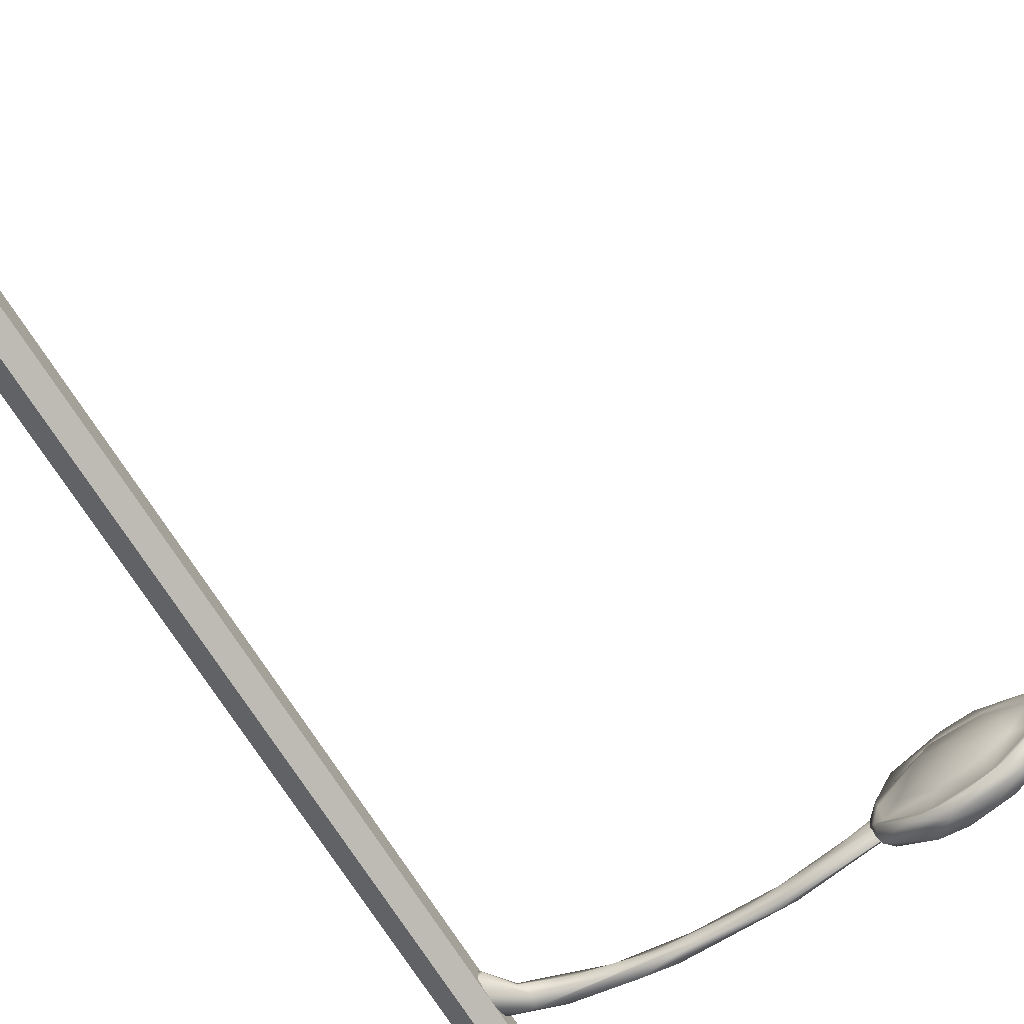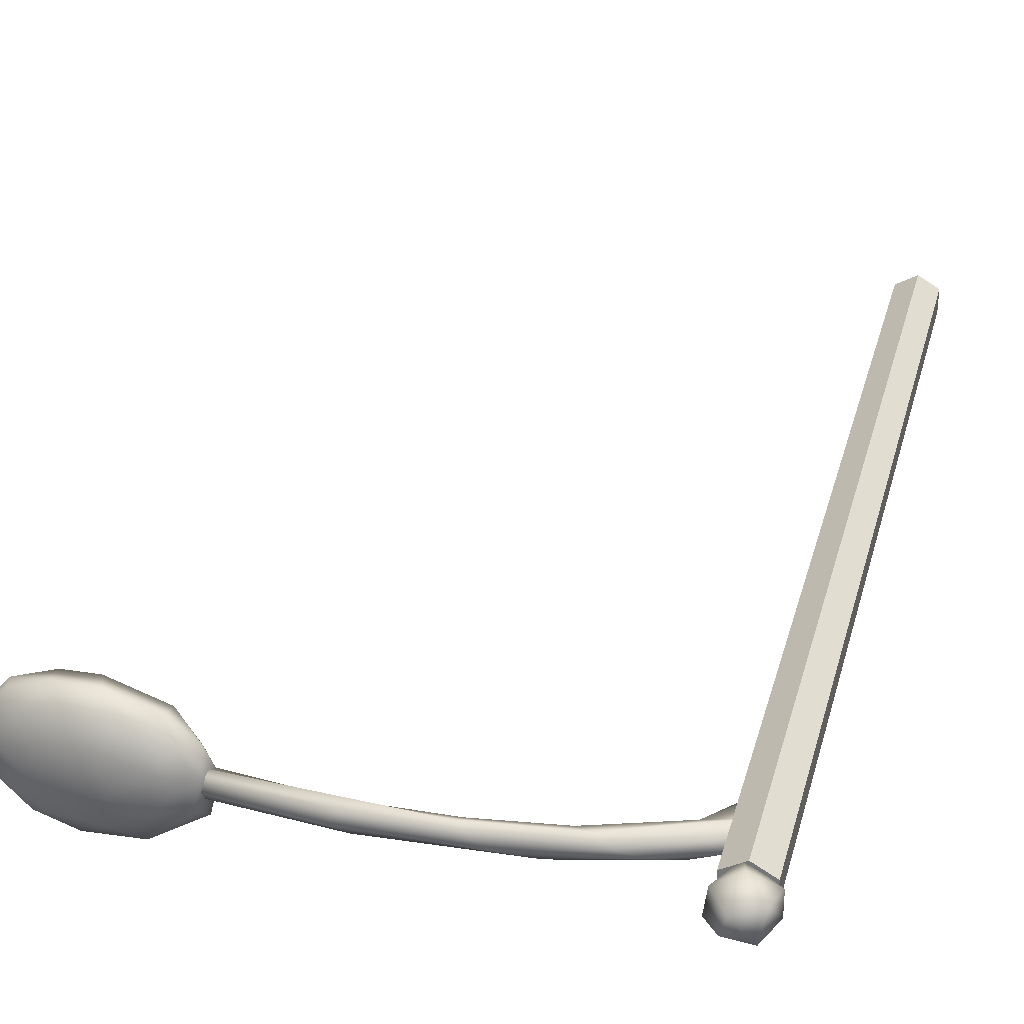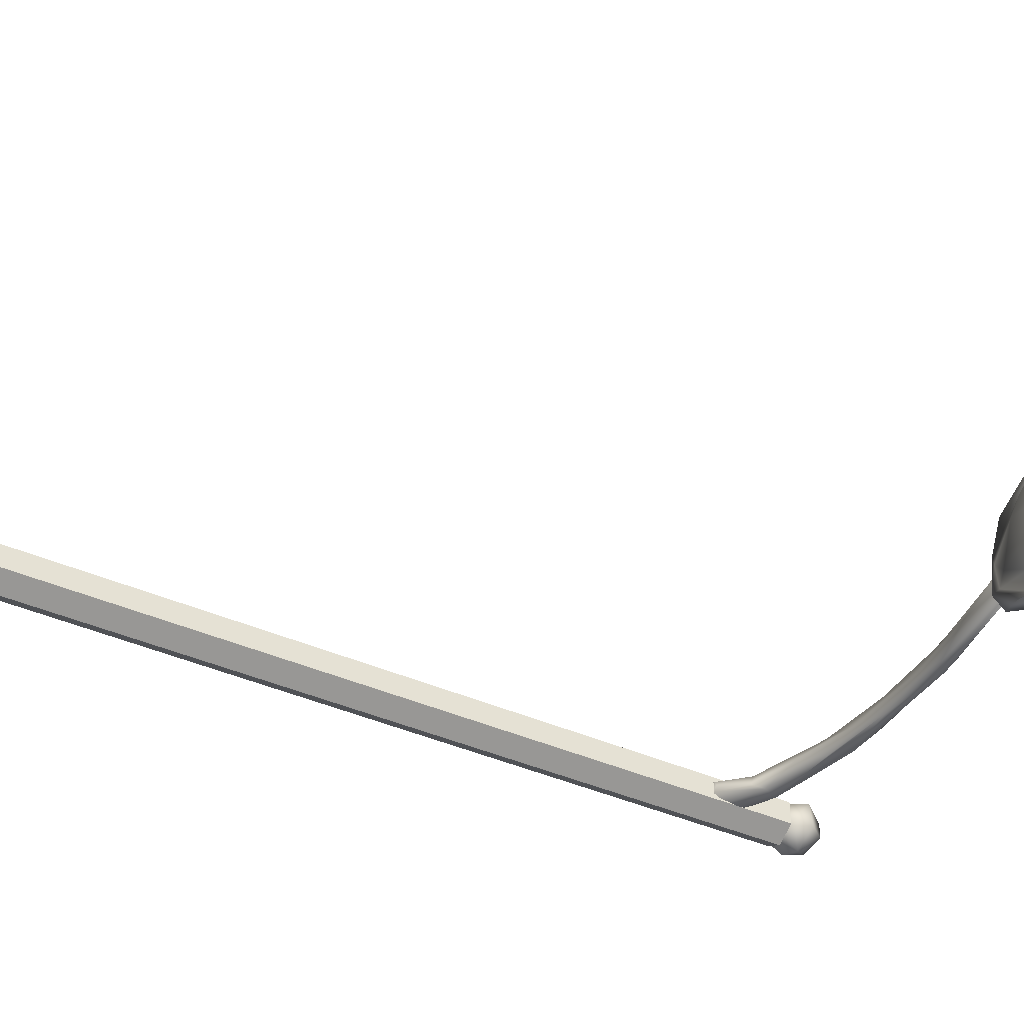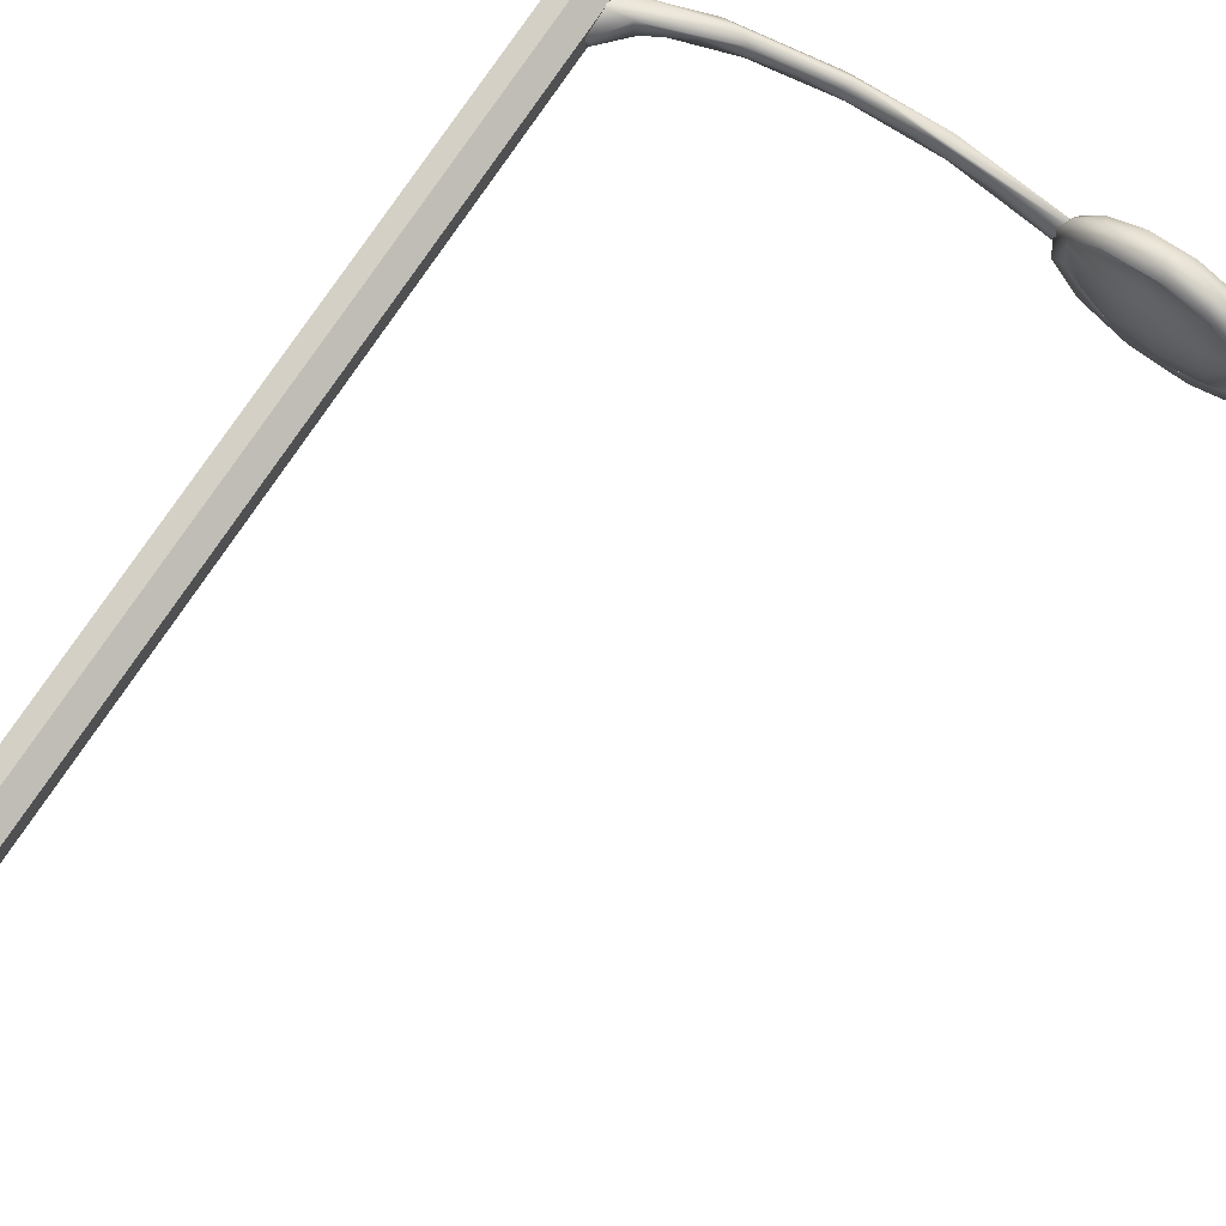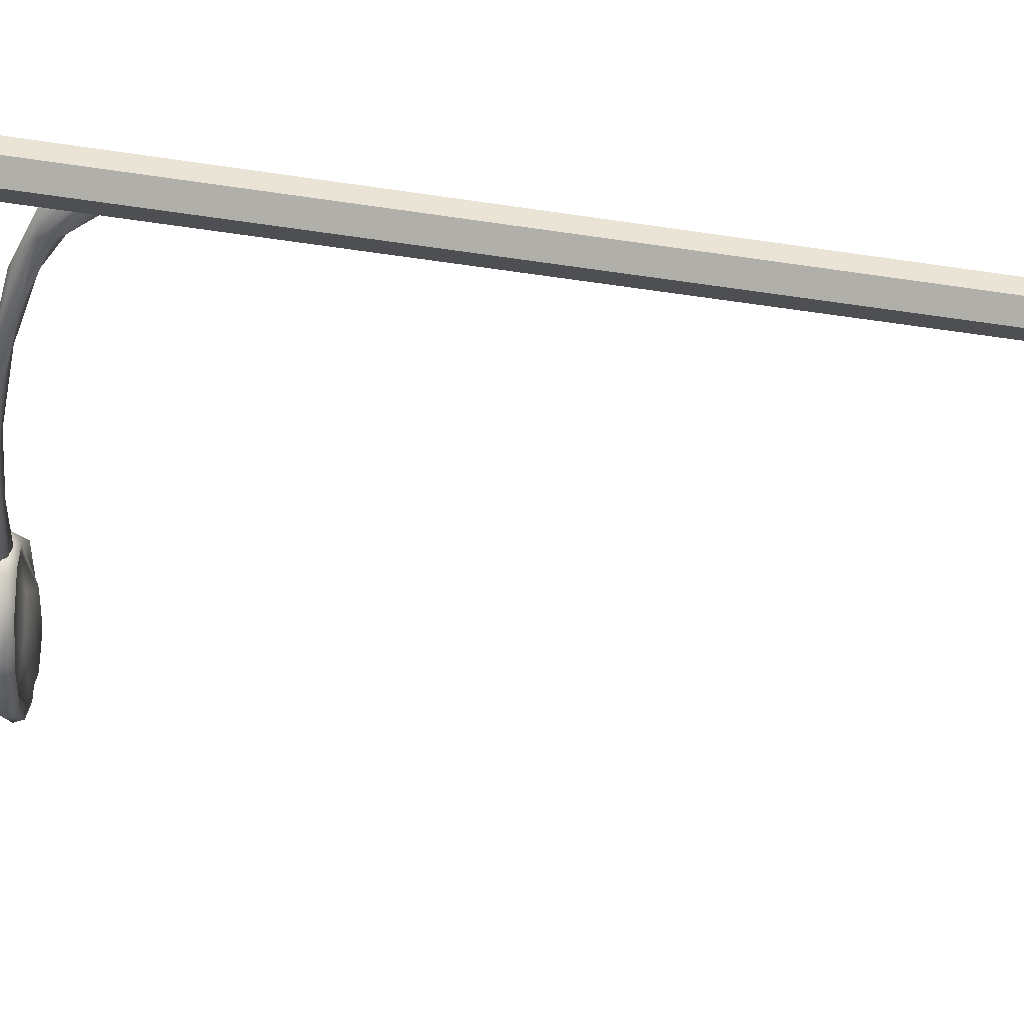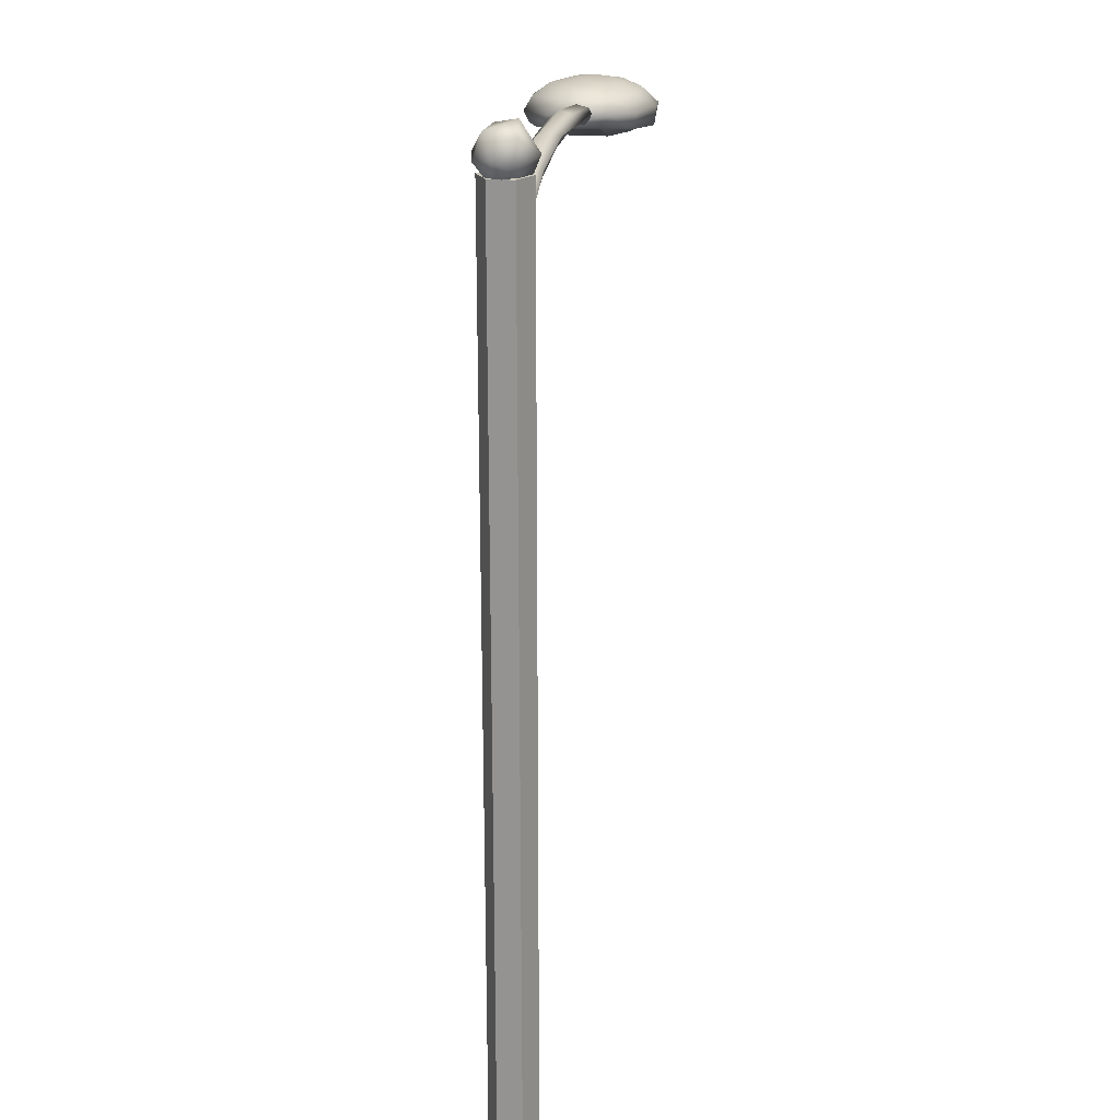
<metadata>
{"format":"obj","ext":"obj","renderer":"f3d","projection":"perspective","resolution":1024,"background":"white","views":[{"elev":-70.4,"azim":31.8,"up":"+Z"},{"elev":30.9,"azim":-165.6,"up":"+Z"},{"elev":-41.4,"azim":61.6,"up":"+Z"},{"elev":73.6,"azim":33.1,"up":"+Z"},{"elev":-47.9,"azim":-99.6,"up":"+Z"},{"elev":21.5,"azim":-80.9,"up":"+Y"}]}
</metadata>
<code>
o Sphere_Sphere.001
v -0.4083 14.08 -0.09678
v -0.2073 14.38 -0.2432
v -0.2414 13.73 -0.1407
v -0.2048 14.01 -0.3663
v 0.07754 14.09 -0.4318
v 0.09089 14.5 0.1545
v 0.1825 14.42 -0.1666
v 0.3989 14.17 -0.1626
v 0.3678 13.87 -0.1152
v 0.09869 13.67 -0.16
v 0.3476 14.16 0.2346
v -0.005187 14.1 0.4479
v -0.2957 14.34 0.2215
v 0.07398 13.73 0.2923
v -0.3884 13.92 0.1506
f 1 13 2
f 1 4 3
f 4 2 5
f 2 7 5
f 10 5 9
f 5 8 9
f 7 6 8
f 8 11 9
f 10 9 14
f 11 12 14
f 12 15 14
f 14 15 3
f 2 6 7
f 10 14 3
f 3 15 1
f 4 1 2
f 5 7 8
f 13 6 2
f 8 6 11
f 9 11 14
f 3 4 5 10
f 11 6 12
f 12 6 13
f 12 13 15
f 1 15 13
o Pole_Cylinder
v 0.32 6.89 0.1848
v 0.32 13.84 0.1848
v -0.32 13.84 0.1848
v -0 -0.03907 -0.3695
v -0 6.89 0.3695
v -0 13.84 0.3695
v -0.32 -0.03907 -0.1848
v 0.32 6.89 -0.1848
v 0.32 13.84 -0.1848
v -0 -0.03907 0.3695
v 0.32 -0.03907 0.1848
v 0.32 -0.03907 -0.1848
v -0 13.84 -0.3695
v -0.32 -0.03907 0.1848
v -0.32 13.84 -0.1848
v -0.32 6.89 -0.1848
f 24 28 30 18 21 17
f 19 27 26 25 29 22
f 23 24 17 16
f 28 24 23
f 19 23 27
f 26 16 20 25
f 16 17 21 20
f 20 18 29
f 31 28 19
f 29 31 22
f 18 30 31
f 19 28 23
f 27 23 16 26
f 25 20 29
f 20 21 18
f 22 31 19
f 31 30 28
f 29 18 31
o Torus.001
v 6.338 13.56 0
v 6.227 13.56 0.1415
v 6.207 13.51 0.1671
v 6.13 13.49 0.1915
v 5.953 13.41 0.1669
v 5.847 13.36 0.09647
v 5.812 13.36 0
v 5.831 13.39 -0.103
v 5.953 13.41 -0.1669
v 6.084 13.46 -0.1929
v 6.219 13.53 -0.1683
v 6.278 13.59 -0.04974
v 5.057 13.49 0.05078
v 4.368 13.59 0.1376
v 4.25 13.72 -0.1919
v 4.49 13.81 -0.05862
v 4.323 13.78 0.1409
v 4.368 13.59 -0.1376
v 3.845 13.56 0
v 2.938 13.8 0.05589
v 3.054 13.58 0.1419
v 3.112 13.71 0.1928
v 3.054 13.58 -0.1419
v 2.179 13.64 -0.1907
v 2.714 13.77 -0.09704
v 2.51 13.49 -0
v 1.42 13.61 0.05688
v 1.701 13.55 0.1903
v 1.894 13.43 -0.1401
v 1.894 13.43 0.1401
v 0.7562 13.29 -0.1923
v 1.143 13.54 -0.06221
v 1.38 13.25 0.04667
v 0.8114 13.09 -0.1411
v 0.3241 13.27 -0.04796
v 0.4397 13.25 0.1479
v 0.6567 13 0.141
v 0.6987 12.93 -0.04653
v -0.2178 12.93 -0.05695
v -0.1736 12.91 0.09726
v 0.112 12.91 0.1922
v -0.07256 12.57 -0.1826
v -0.1413 12.77 -0.1704
v -0.268 12.56 0
v -0.3022 12.56 0.08241
v -0.09436 12.57 0.1759
v 0.2164 12.55 0.1435
v 0.3475 12.55 0.08178
v 0.3952 12.55 -0.002855
v 0.3427 12.55 -0.0838
v 0.204 12.55 -0.1494
v -0.3022 12.56 -0.08241
v -0.1401 12.55 0.1357
v -0.1401 12.55 -0.1357
f 32 43 33
f 34 33 35
f 37 44 38
f 35 45 36
f 36 45 44
f 38 44 39
f 39 49 40
f 43 47 48 33
f 43 42 46 47
f 33 48 35
f 44 49 39
f 47 46 55 56
f 35 53 45
f 47 51 48
f 51 53 48
f 45 52 50
f 50 54 49
f 52 53 59 61
f 51 59 53
f 52 61 57
f 57 60 54
f 56 58 51
f 51 58 59
f 54 60 62 55
f 63 66 67 58
f 55 63 56
f 56 63 58
f 61 64 57
f 57 64 60
f 58 67 59
f 64 65 60
f 55 62 63
f 66 70 71 67
f 62 66 63
f 59 72 68
f 64 68 69
f 66 62 74 70
f 71 72 67
f 62 73 74
f 70 75 76 71
f 72 71 76 77
f 72 77 78 68
f 68 79 80 69
f 78 79 68
f 65 69 81 82
f 80 81 69
f 74 83 70
f 70 83 75
f 76 84 77
f 74 85 83
f 82 81 80 79 78 77 84 76 75 83 85 73
f 43 32 33 34 35 36 37 38 39 40 41 42
f 37 36 44
f 41 40 49 46
f 41 46 42
f 35 48 53
f 44 45 50
f 44 50 49
f 45 53 52
f 49 54 46
f 46 54 55
f 47 56 51
f 50 52 57
f 50 57 54
f 61 59 68
f 61 68 64
f 60 65 62
f 59 67 72
f 64 69 65
f 62 65 73
f 65 82 73
f 74 73 85
o LightPart_Sphere
v 5.912 13.26 -0.2548
v 6.812 13.01 -0.2639
v 6.476 13.81 -0.2775
v 5.907 13.46 -0.4485
v 6.016 13.69 -0.2746
v 6.056 13.29 -0.2468
v 6.359 13.13 -0.2157
v 6.348 13.22 -0.7144
v 7.007 13.76 -0.6022
v 6.603 13.62 -0.8073
v 6.873 13.35 -0.992
v 6.667 13.22 -0.756
v 6.881 13.08 -0.6029
v 6.943 13.86 -0.1477
v 7.433 13.5 -0.936
v 7.066 13.14 -0.9377
v 7.862 13.06 -0.8379
v 7.548 13.01 -0.5906
v 7.416 12.93 -0.2353
v 7.539 13.79 -0.2327
v 7.981 13.25 -0.9088
v 7.618 13.12 -0.8092
v 7.699 13.68 -0.5769
v 7.992 13.49 -0.7525
v 8.325 13.01 -0.5787
v 8.033 12.97 -0.3875
v 8.134 13.61 -0.4071
v 8.662 13.19 -0.354
v 8.347 13.05 -0.3951
v 8.535 13.44 -0.2692
v 8.551 13.39 0.3614
v 8.718 13.17 0.2127
v 8.621 12.98 0.02624
v 7.992 12.92 -0.02076
v 7.976 13.71 -0.08477
v 8.244 13.61 0.14
v 8.237 13.19 0.7735
v 8.422 13.04 0.2698
v 7.82 12.94 0.3739
v 8.189 13.38 0.7357
v 8.475 13 0.4219
v 8.018 13.58 0.6111
v 7.702 13.08 0.8933
v 7.812 13.1 0.7557
v 7.681 13.39 0.9501
v 7.333 13.65 0.7674
v 7.037 13.44 0.9943
v 7.608 13.76 0.4068
v 7.177 13.13 0.9435
v 6.707 13.67 0.7454
v 6.354 13.47 0.787
v 6.983 13.19 0.8413
v 6.992 13.06 0.6155
v 6.014 13.28 0.3129
v 7.036 13.81 0.431
v 6.215 13.68 0.5018
v 6.341 13.22 0.7337
v 7.289 13.84 0.1257
v 5.941 13.47 0.4629
v 7.22 12.93 0.1342
v 6.427 13.82 0.2418
v 5.919 13.66 0.1332
v 5.793 13.42 0.08181
v 6.035 13.28 0.1731
v 6.771 13.02 0.3079
f 90 88 94 95
f 148 147 89
f 148 89 86
f 97 91 86 93
f 114 107 102 110
f 89 90 95
f 89 96 93
f 97 93 101
f 93 96 101
f 99 105 94
f 96 95 100
f 96 106 101
f 100 94 108
f 107 101 102
f 109 108 112
f 105 120 108
f 113 106 109 115
f 106 113 110
f 108 120 112
f 114 110 118
f 113 117 118
f 115 112 121
f 137 129 128 134
f 117 115 116
f 105 143 120
f 123 118 126
f 118 117 126
f 117 122 126
f 121 120 133
f 121 133 127
f 122 116 125
f 129 126 128
f 122 125 130
f 134 128 130 132
f 127 131 130
f 128 122 130
f 149 139 86 91
f 133 140 131
f 131 135 132
f 137 134 142
f 142 132 136
f 135 141 136
f 142 136 144
f 141 147 144
f 146 140 99
f 142 144 139
f 144 148 139
f 99 143 105
f 89 147 90
f 146 99 88
f 86 89 93
f 89 95 96
f 88 99 94
f 100 95 94
f 107 97 101
f 96 100 106
f 106 100 109
f 94 105 108
f 101 106 102
f 100 108 109
f 147 146 88 90
f 102 106 110
f 109 112 115
f 110 113 118
f 112 120 121
f 123 114 118
f 117 113 115
f 116 115 121
f 116 121 127
f 120 143 133
f 117 116 122
f 129 123 126
f 116 127 125
f 126 122 128
f 125 127 130
f 127 133 131
f 130 131 132
f 140 133 143
f 142 134 132
f 131 140 135
f 132 135 136
f 135 140 146
f 139 137 142
f 135 146 141
f 136 141 144
f 140 143 99
f 141 146 147
f 148 144 147
f 139 148 86
f 98 92 91 97
f 97 107 98
f 98 103 104
f 103 111 104
f 111 107 114
f 111 114 123 119
f 119 124 145
f 123 129 124
f 145 124 150
f 138 137 139
f 150 139 149
f 145 87 104
f 150 92 87
f 92 149 91
f 87 92 98
f 87 98 104
f 98 107 103
f 103 107 111
f 104 111 119
f 145 104 119
f 119 123 124
f 138 124 129
f 124 138 150
f 129 137 138
f 150 138 139
f 145 150 87
f 150 149 92

</code>
